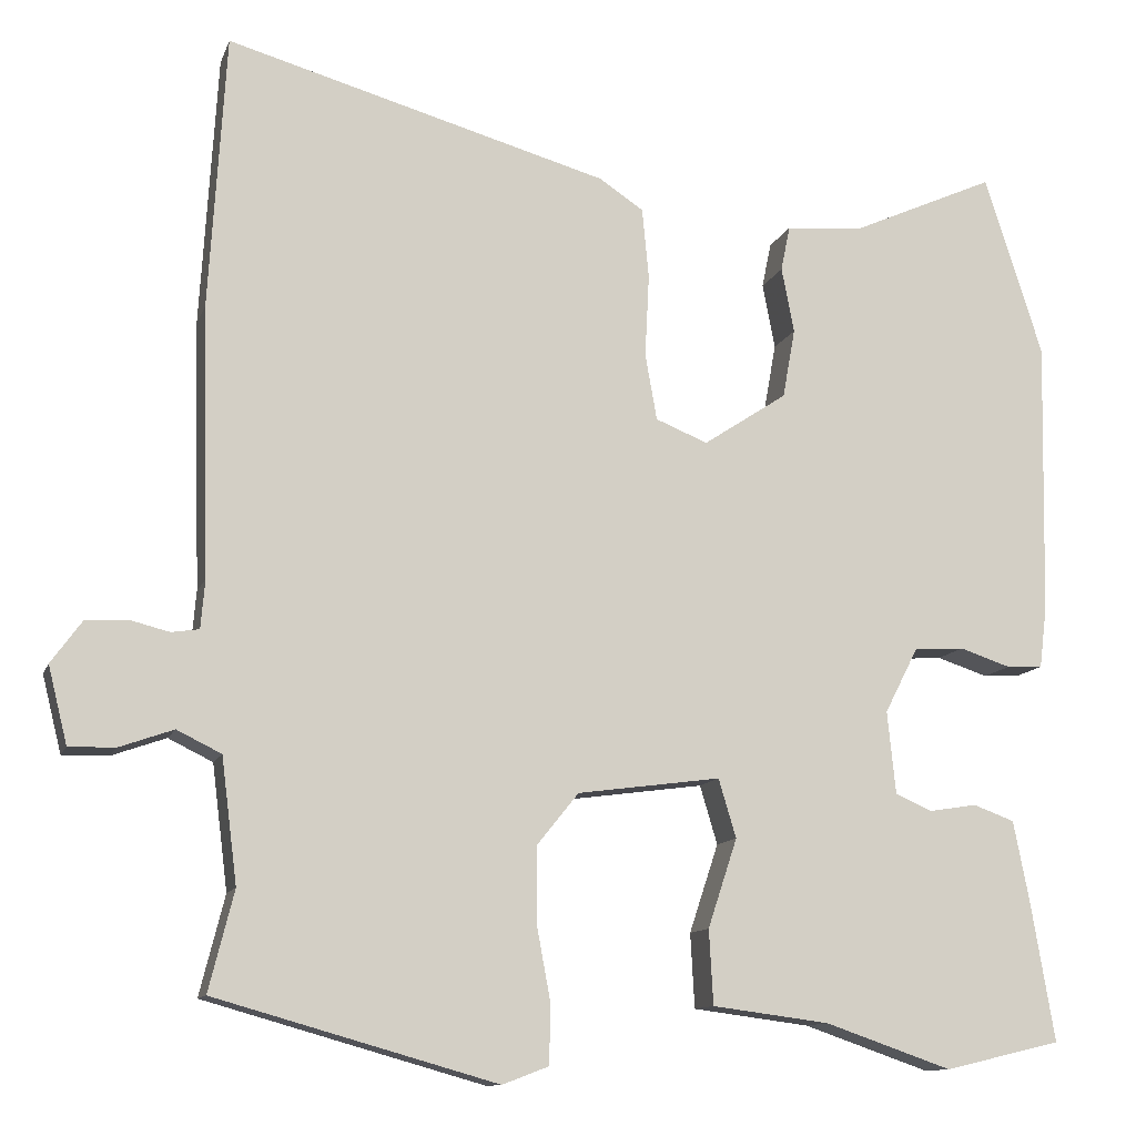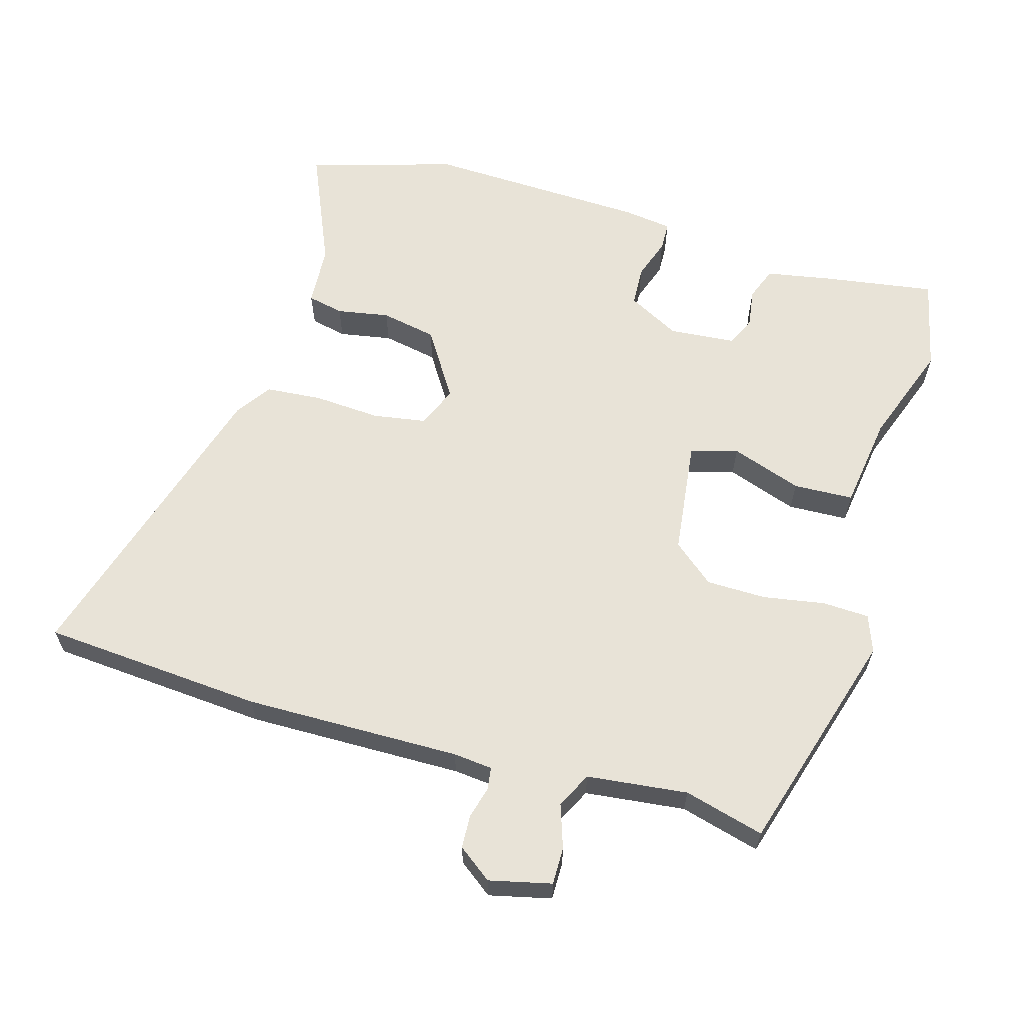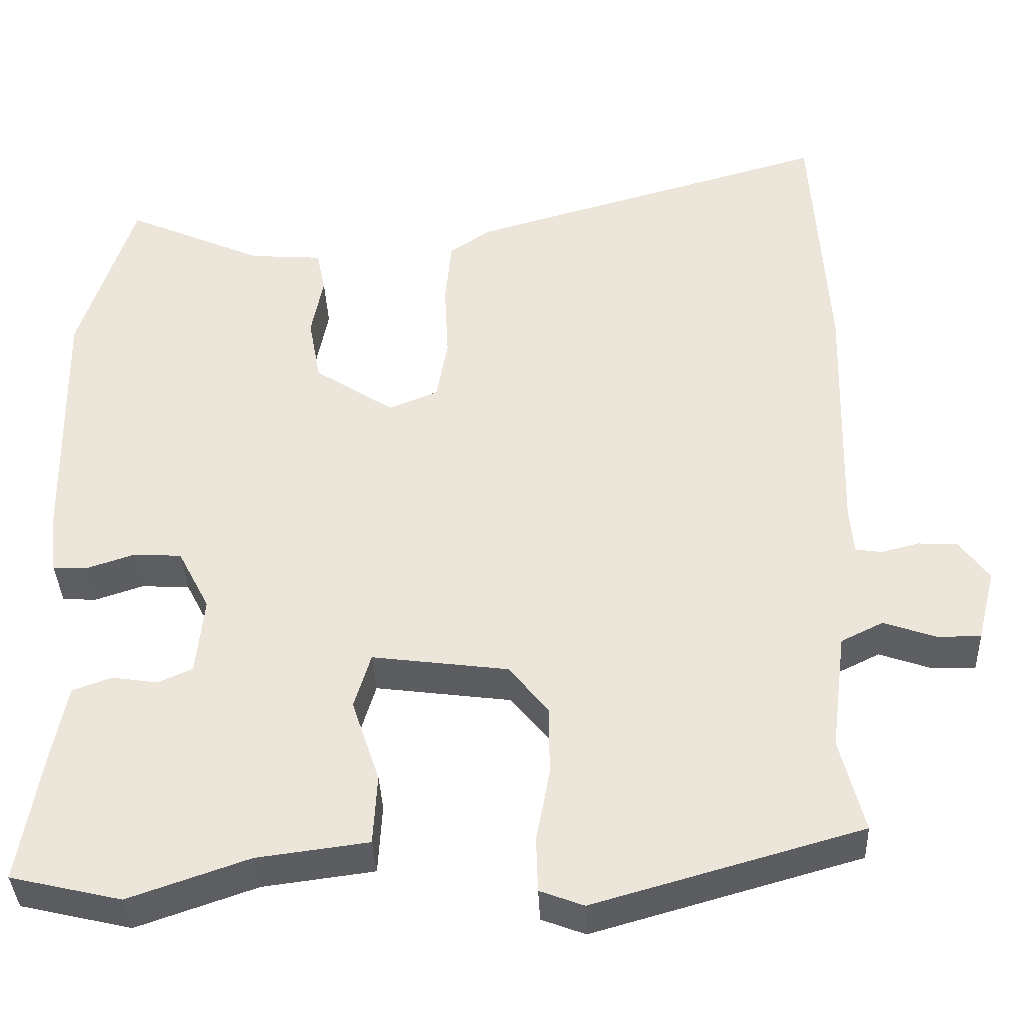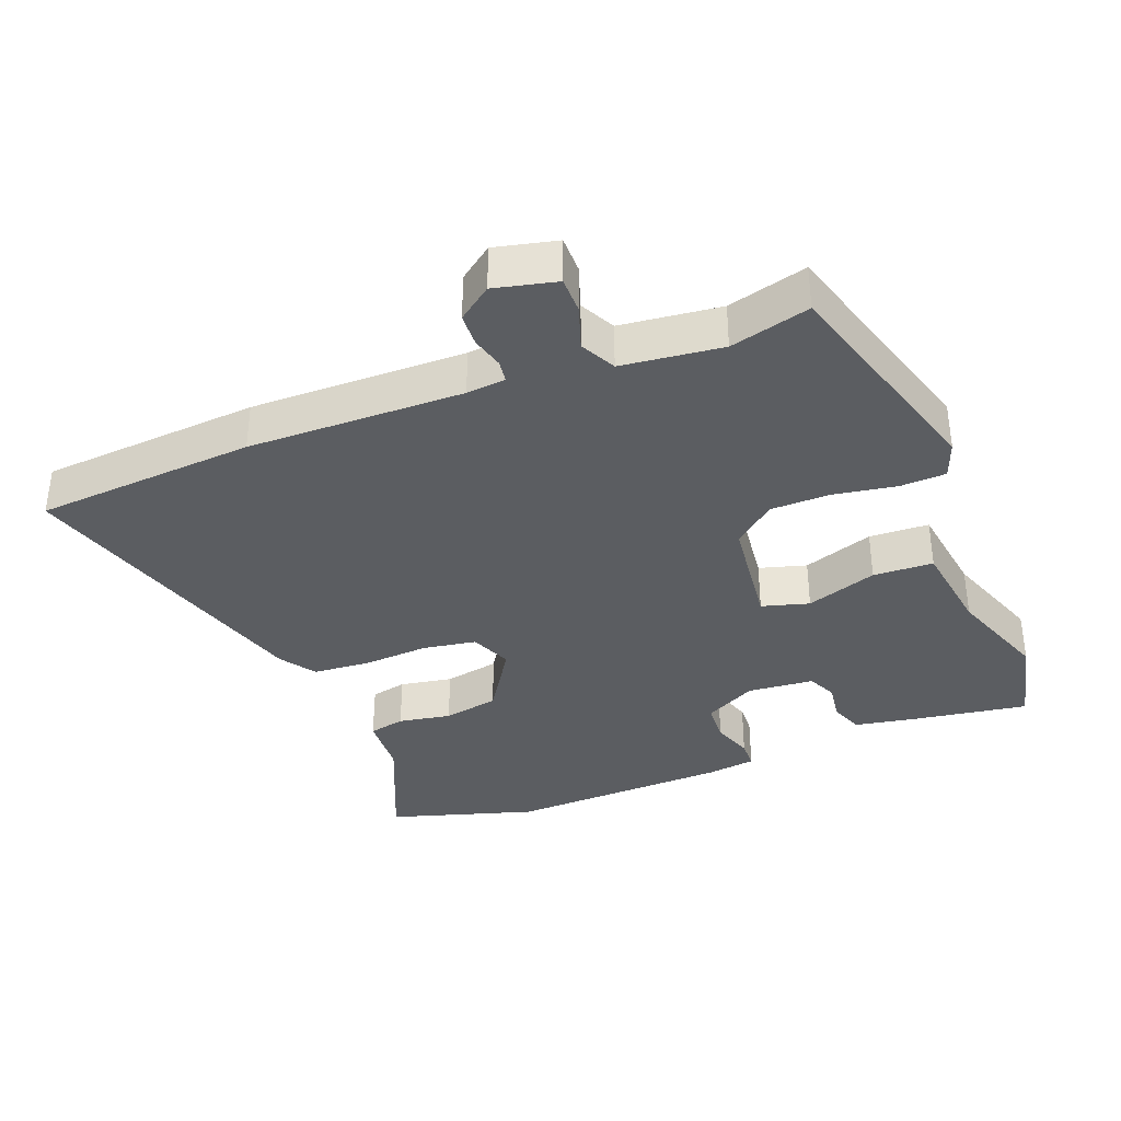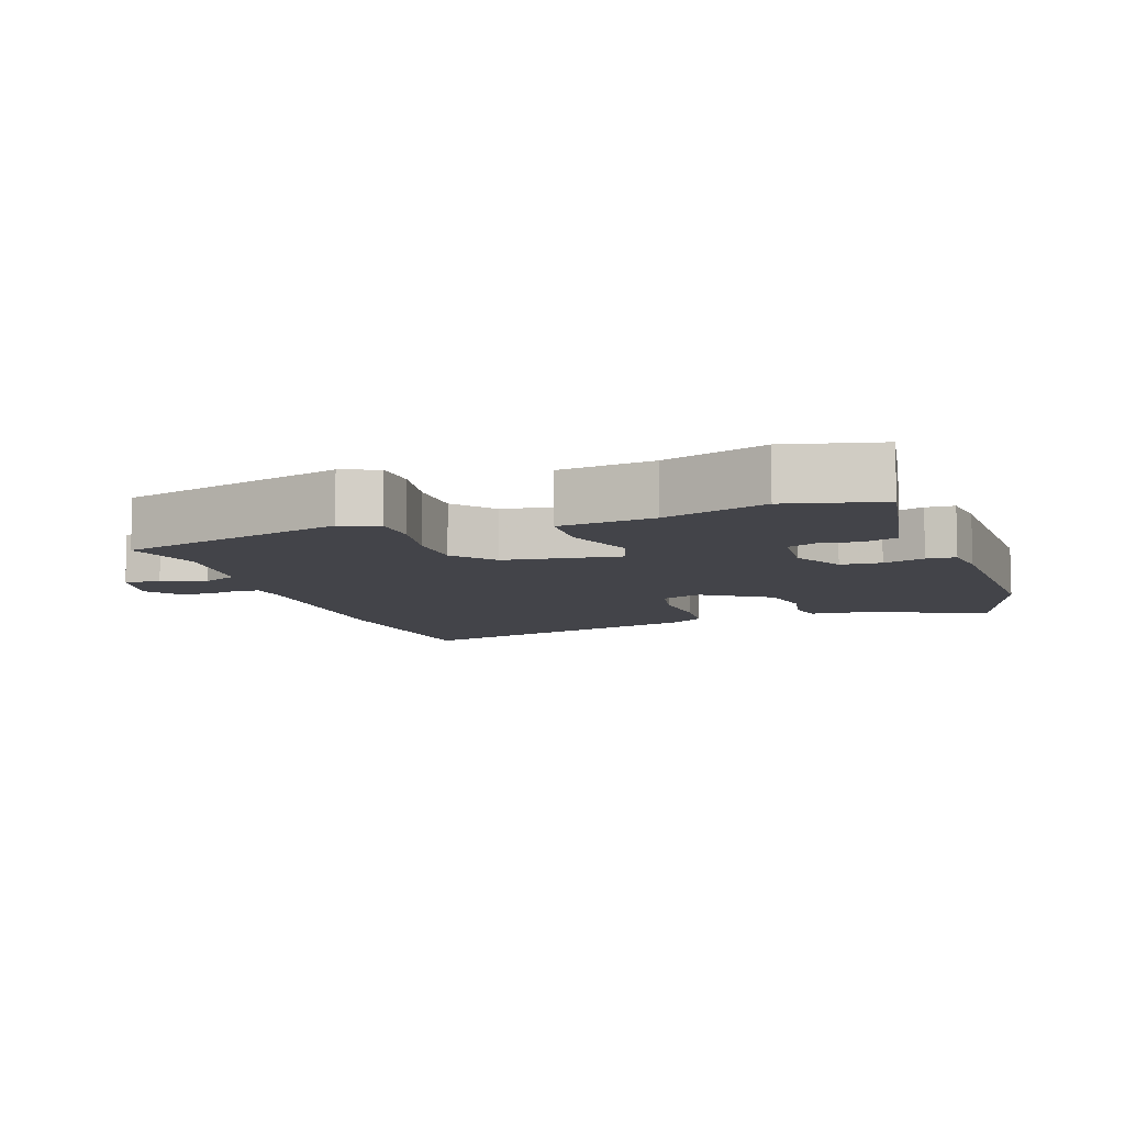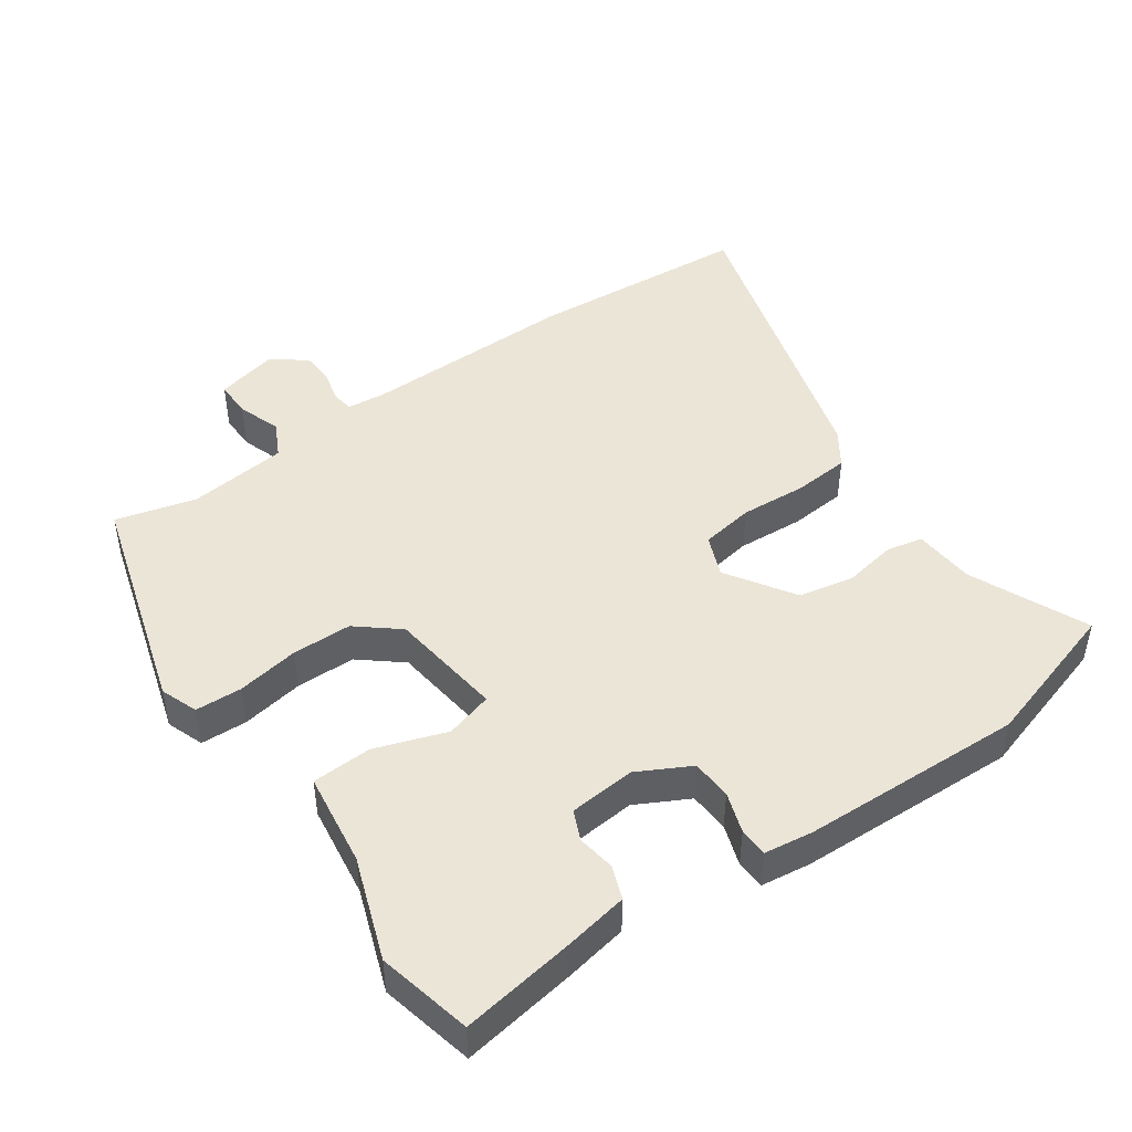
<metadata>
{"format":"obj","ext":"obj","renderer":"f3d","projection":"perspective","resolution":1024,"background":"white","views":[{"elev":-11.7,"azim":164.5,"up":"+Z"},{"elev":61.8,"azim":107.0,"up":"+Y"},{"elev":-37.5,"azim":2.5,"up":"+Z"},{"elev":-36.1,"azim":112.1,"up":"+Y"},{"elev":-8.4,"azim":-161.1,"up":"+Y"},{"elev":46.0,"azim":-124.4,"up":"+Y"}]}
</metadata>
<code>
v -0.391 0.07 -0.526
v -0.53 0.07 -0.493
v -0.502 0.07 -0.327
v -0.483 0.07 -0.23
v -0.434 0.07 -0.212
v -0.377 0.07 -0.221
v -0.333 0.07 -0.202
v -0.323 0.07 -0.103
v -0.363 0.07 -0.025
v -0.423 0.07 -0.021
v -0.484 0.07 -0.041
v -0.527 0.07 -0.039
v -0.536 0.07 0.034
v -0.543 0.07 0.364
v -0.474 0.07 0.581
v -0.3 0.07 0.503
v -0.209 0.07 0.496
v -0.198 0.07 0.442
v -0.213 0.07 0.364
v -0.198 0.07 0.281
v -0.098 0.07 0.215
v -0.036 0.07 0.24
v -0.022 0.07 0.319
v -0.027 0.07 0.418
v -0.019 0.07 0.502
v 0.034 0.07 0.537
v 0.49 0.07 0.665
v 0.51 0.07 0.336
v 0.501 0.07 0.015
v 0.506 0.07 -0.043
v 0.539 0.07 -0.048
v 0.587 0.07 -0.036
v 0.636 0.07 -0.039
v 0.673 0.07 -0.09
v 0.65 0.07 -0.182
v 0.595 0.07 -0.181
v 0.53 0.07 -0.158
v 0.477 0.07 -0.184
v 0.458 0.07 -0.333
v 0.488 0.07 -0.452
v 0.152 0.07 -0.547
v 0.097 0.07 -0.526
v 0.095 0.07 -0.457
v 0.112 0.07 -0.365
v 0.112 0.07 -0.276
v 0.062 0.07 -0.214
v -0.109 0.07 -0.191
v -0.13 0.07 -0.261
v -0.095 0.07 -0.367
v -0.1 0.07 -0.456
v -0.24 0.07 -0.474
v -0.391 0 -0.526
v -0.53 0 -0.493
v -0.502 0 -0.327
v -0.483 0 -0.23
v -0.434 0 -0.212
v -0.377 0 -0.221
v -0.333 0 -0.202
v -0.323 0 -0.103
v -0.363 0 -0.025
v -0.423 0 -0.021
v -0.484 0 -0.041
v -0.527 0 -0.039
v -0.536 0 0.034
v -0.543 0 0.364
v -0.474 0 0.581
v -0.3 0 0.503
v -0.209 0 0.496
v -0.198 0 0.442
v -0.213 0 0.364
v -0.198 0 0.281
v -0.098 0 0.215
v -0.036 0 0.24
v -0.022 0 0.319
v -0.027 0 0.418
v -0.019 0 0.502
v 0.034 0 0.537
v 0.49 0 0.665
v 0.51 0 0.336
v 0.501 0 0.015
v 0.506 0 -0.043
v 0.539 0 -0.048
v 0.587 0 -0.036
v 0.636 0 -0.039
v 0.673 0 -0.09
v 0.65 0 -0.182
v 0.595 0 -0.181
v 0.53 0 -0.158
v 0.477 0 -0.184
v 0.458 0 -0.333
v 0.488 0 -0.452
v 0.152 0 -0.547
v 0.097 0 -0.526
v 0.095 0 -0.457
v 0.112 0 -0.365
v 0.112 0 -0.276
v 0.062 0 -0.214
v -0.109 0 -0.191
v -0.13 0 -0.261
v -0.095 0 -0.367
v -0.1 0 -0.456
v -0.24 0 -0.474
f 48 49 50 51
f 47 48 51 1
f 41 42 43 44
f 39 40 41 44
f 38 39 44 45
f 37 38 45 46
f 35 36 37
f 34 35 37
f 31 32 33 34
f 30 31 34 37
f 26 27 28 29
f 26 29 30
f 23 24 25 26
f 22 23 26 30
f 21 22 30 37
f 16 17 18 19
f 16 19 20
f 15 16 20
f 14 15 20
f 13 14 20 21
f 10 11 12 13
f 9 10 13 21
f 3 4 5 6
f 3 6 7
f 47 1 2 3
f 47 3 7
f 21 37 46 47
f 8 9 21 47
f 7 8 47
f 102 101 100 99
f 52 102 99 98
f 95 94 93 92
f 95 92 91 90
f 96 95 90 89
f 97 96 89 88
f 88 87 86
f 88 86 85
f 85 84 83 82
f 88 85 82 81
f 80 79 78 77
f 81 80 77
f 77 76 75 74
f 81 77 74 73
f 88 81 73 72
f 70 69 68 67
f 71 70 67
f 71 67 66
f 71 66 65
f 72 71 65 64
f 64 63 62 61
f 72 64 61 60
f 57 56 55 54
f 58 57 54
f 54 53 52 98
f 58 54 98
f 98 97 88 72
f 98 72 60 59
f 98 59 58
f 1 52 53 2
f 2 53 54 3
f 3 54 55 4
f 4 55 56 5
f 5 56 57 6
f 6 57 58 7
f 7 58 59 8
f 8 59 60 9
f 9 60 61 10
f 10 61 62 11
f 11 62 63 12
f 12 63 64 13
f 13 64 65 14
f 14 65 66 15
f 15 66 67 16
f 16 67 68 17
f 17 68 69 18
f 18 69 70 19
f 19 70 71 20
f 20 71 72 21
f 21 72 73 22
f 22 73 74 23
f 23 74 75 24
f 24 75 76 25
f 25 76 77 26
f 26 77 78 27
f 27 78 79 28
f 28 79 80 29
f 29 80 81 30
f 30 81 82 31
f 31 82 83 32
f 32 83 84 33
f 33 84 85 34
f 34 85 86 35
f 35 86 87 36
f 36 87 88 37
f 37 88 89 38
f 38 89 90 39
f 39 90 91 40
f 40 91 92 41
f 41 92 93 42
f 42 93 94 43
f 43 94 95 44
f 44 95 96 45
f 45 96 97 46
f 46 97 98 47
f 47 98 99 48
f 48 99 100 49
f 49 100 101 50
f 50 101 102 51
f 51 102 52 1

</code>
